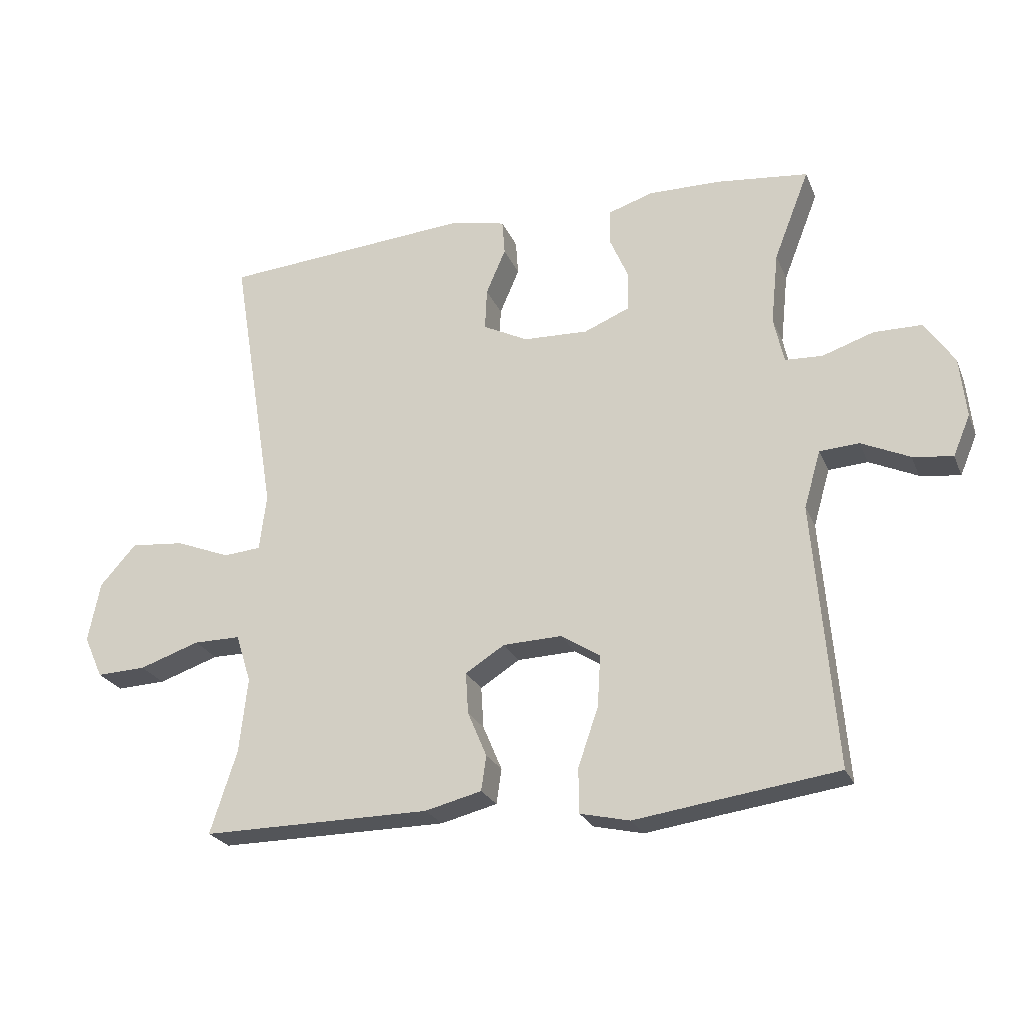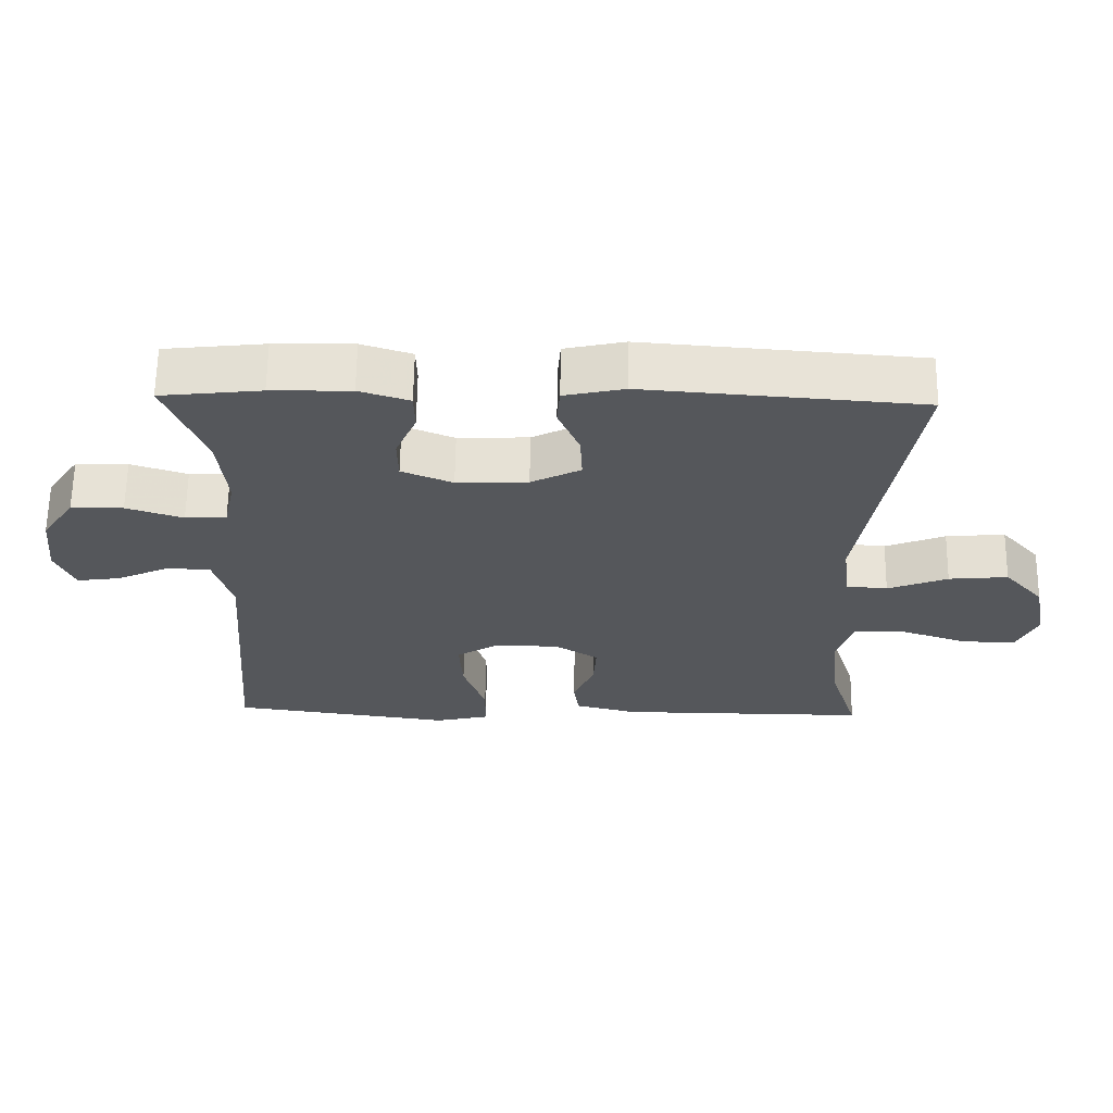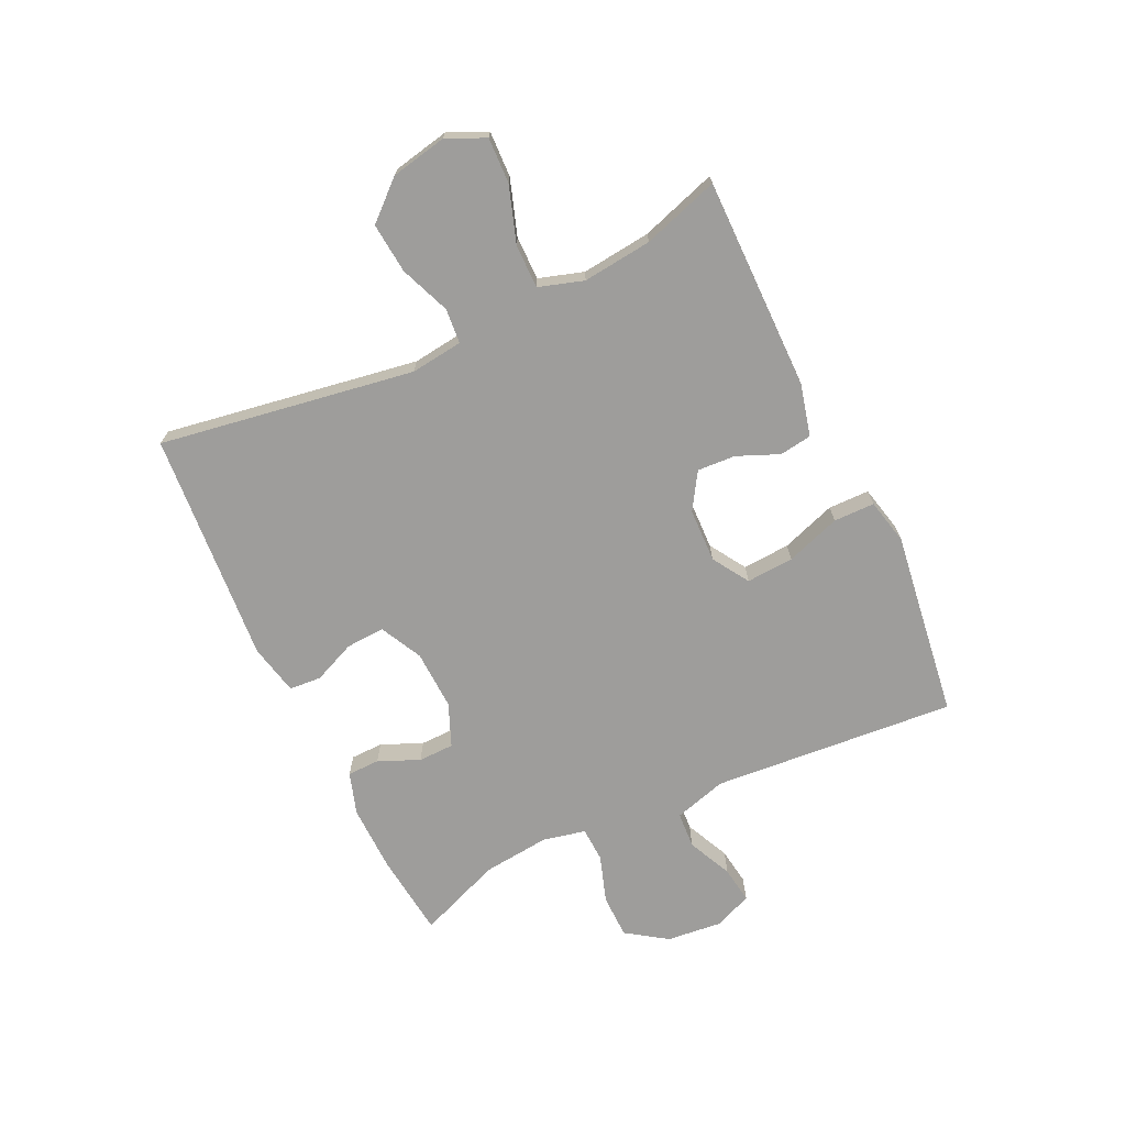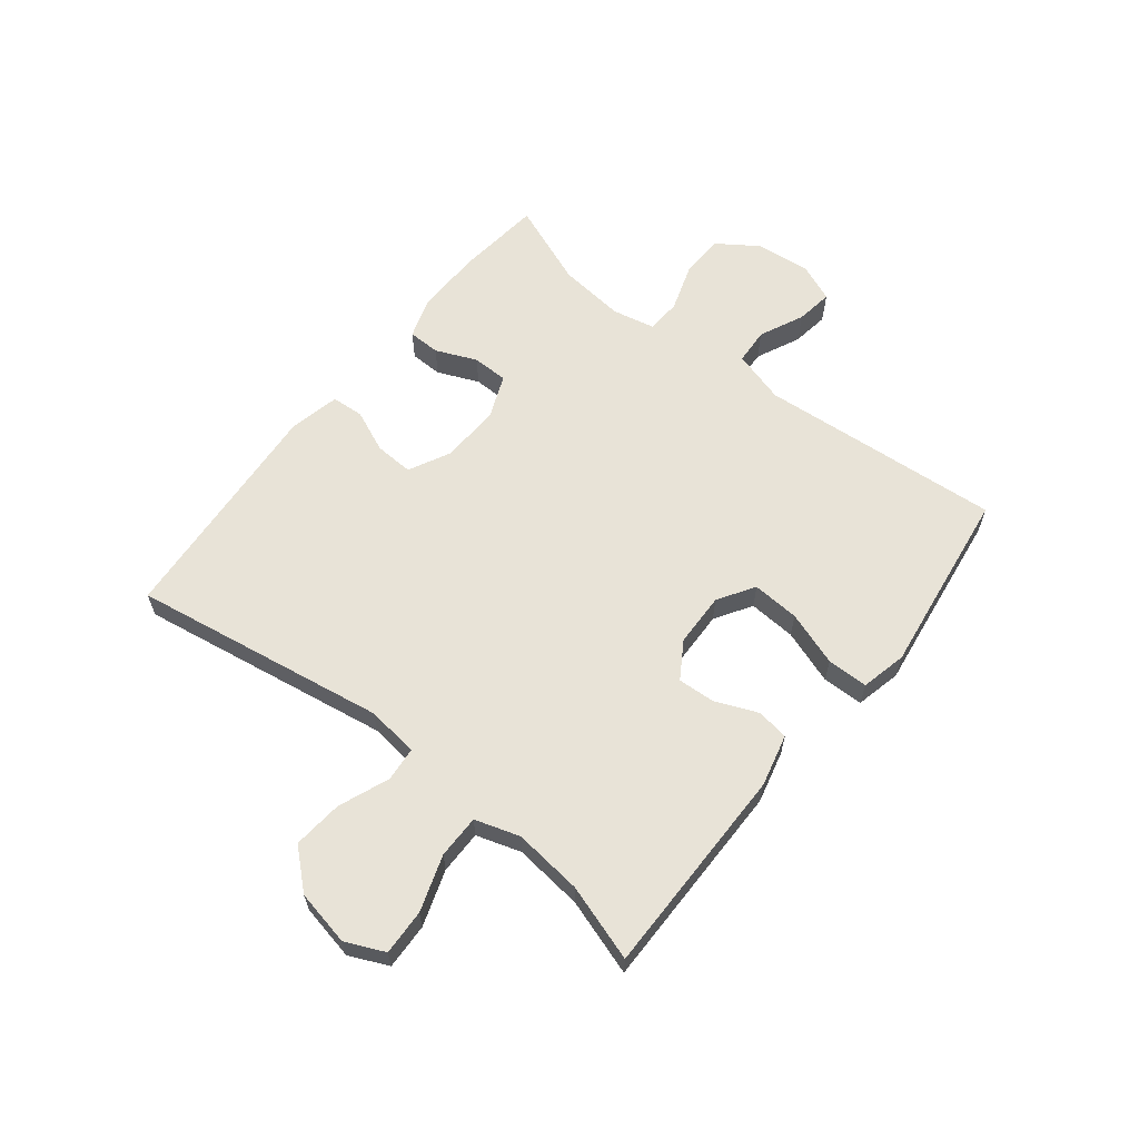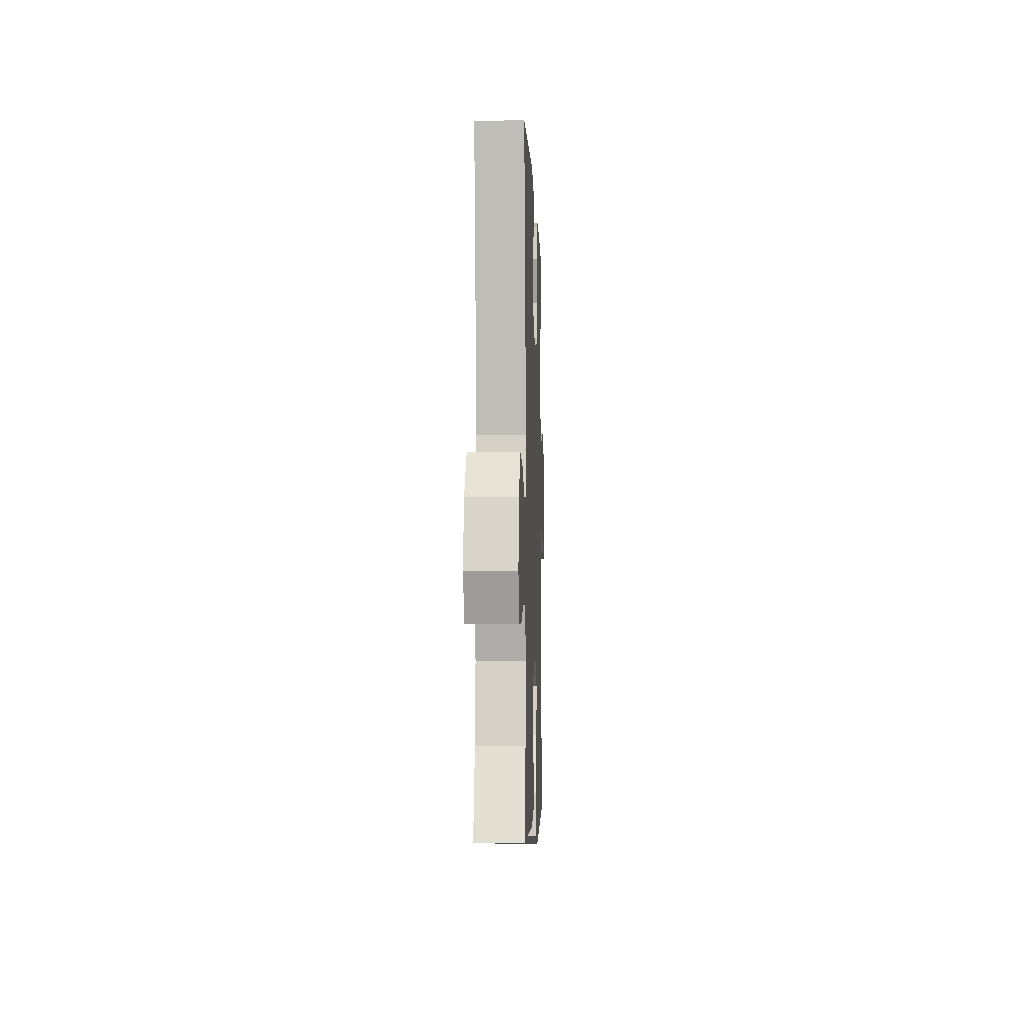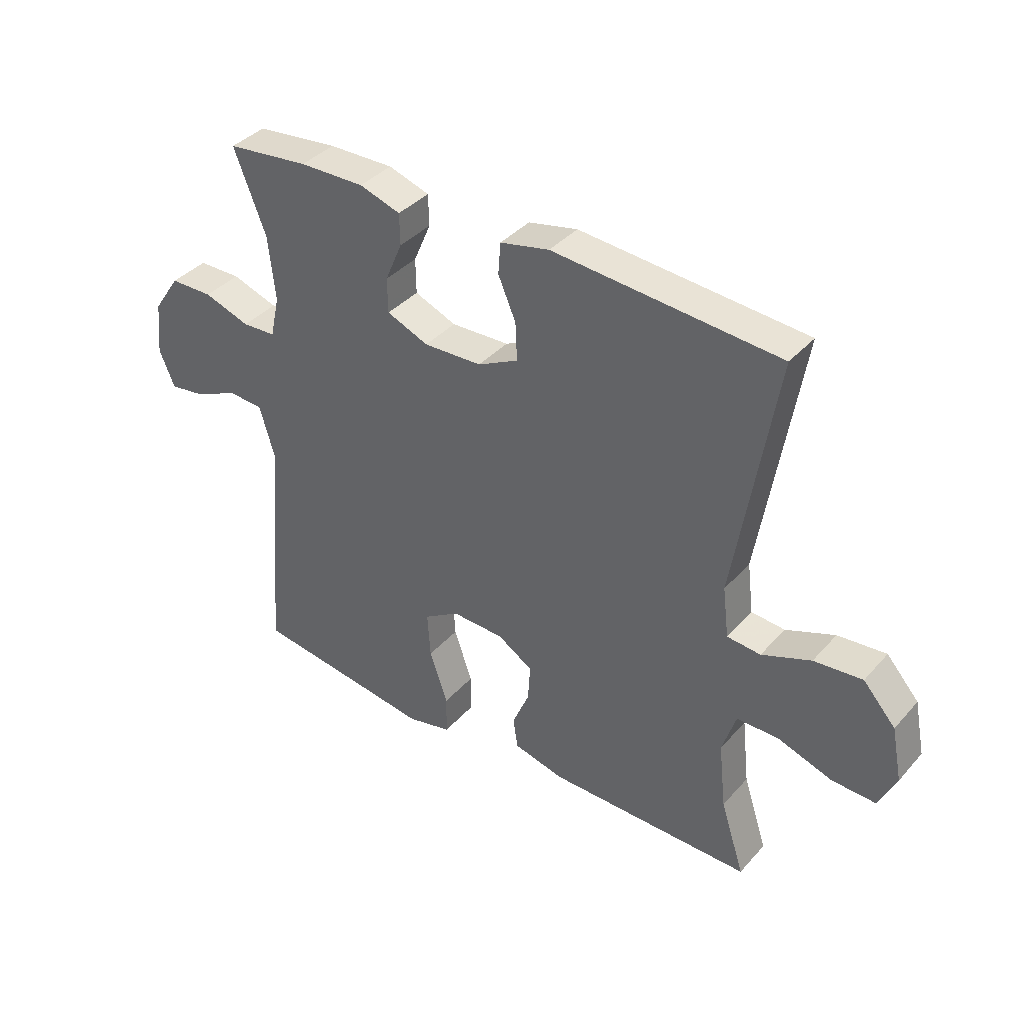
<metadata>
{"format":"obj","ext":"obj","renderer":"f3d","projection":"perspective","resolution":1024,"background":"white","views":[{"elev":-24.4,"azim":-161.0,"up":"+Z"},{"elev":63.0,"azim":0.8,"up":"+Z"},{"elev":-70.4,"azim":115.4,"up":"+Y"},{"elev":62.0,"azim":128.4,"up":"+Y"},{"elev":-5.0,"azim":92.1,"up":"+Z"},{"elev":38.2,"azim":36.4,"up":"+Z"}]}
</metadata>
<code>
v 0.5 0.07 0.5
v 0.429 0.07 0.066
v 0.44 0.07 -0.023
v 0.499 0.07 -0.028
v 0.585 0.07 0.006
v 0.67 0.07 0.014
v 0.727 0.07 -0.05
v 0.746 0.07 -0.145
v 0.716 0.07 -0.211
v 0.638 0.07 -0.208
v 0.543 0.07 -0.176
v 0.469 0.07 -0.176
v 0.445 0.07 -0.252
v 0.458 0.07 -0.37
v 0.5 0.07 -0.5
v 0.139 0.07 -0.498
v 0.05 0.07 -0.476
v 0.042 0.07 -0.421
v 0.072 0.07 -0.35
v 0.076 0.07 -0.285
v 0.014 0.07 -0.246
v -0.078 0.07 -0.243
v -0.14 0.07 -0.282
v -0.135 0.07 -0.363
v -0.103 0.07 -0.456
v -0.104 0.07 -0.526
v -0.182 0.07 -0.544
v -0.303 0.07 -0.527
v -0.5 0.07 -0.5
v -0.466 0.07 -0.085
v -0.492 0.07 0.005
v -0.554 0.07 0.009
v -0.63 0.07 -0.026
v -0.693 0.07 -0.035
v -0.72 0.07 0.029
v -0.71 0.07 0.124
v -0.663 0.07 0.193
v -0.588 0.07 0.194
v -0.507 0.07 0.167
v -0.448 0.07 0.17
v -0.432 0.07 0.243
v -0.444 0.07 0.357
v -0.5 0.07 0.5
v -0.356 0.07 0.516
v -0.242 0.07 0.518
v -0.17 0.07 0.495
v -0.169 0.07 0.44
v -0.199 0.07 0.37
v -0.198 0.07 0.309
v -0.125 0.07 0.279
v -0.023 0.07 0.283
v 0.048 0.07 0.319
v 0.045 0.07 0.385
v 0.014 0.07 0.457
v 0.018 0.07 0.512
v 0.104 0.07 0.531
v 0.5 0 0.5
v 0.429 0 0.066
v 0.44 0 -0.023
v 0.499 0 -0.028
v 0.585 0 0.006
v 0.67 0 0.014
v 0.727 0 -0.05
v 0.746 0 -0.145
v 0.716 0 -0.211
v 0.638 0 -0.208
v 0.543 0 -0.176
v 0.469 0 -0.176
v 0.445 0 -0.252
v 0.458 0 -0.37
v 0.5 0 -0.5
v 0.139 0 -0.498
v 0.05 0 -0.476
v 0.042 0 -0.421
v 0.072 0 -0.35
v 0.076 0 -0.285
v 0.014 0 -0.246
v -0.078 0 -0.243
v -0.14 0 -0.282
v -0.135 0 -0.363
v -0.103 0 -0.456
v -0.104 0 -0.526
v -0.182 0 -0.544
v -0.303 0 -0.527
v -0.5 0 -0.5
v -0.466 0 -0.085
v -0.492 0 0.005
v -0.554 0 0.009
v -0.63 0 -0.026
v -0.693 0 -0.035
v -0.72 0 0.029
v -0.71 0 0.124
v -0.663 0 0.193
v -0.588 0 0.194
v -0.507 0 0.167
v -0.448 0 0.17
v -0.432 0 0.243
v -0.444 0 0.357
v -0.5 0 0.5
v -0.356 0 0.516
v -0.242 0 0.518
v -0.17 0 0.495
v -0.169 0 0.44
v -0.199 0 0.37
v -0.198 0 0.309
v -0.125 0 0.279
v -0.023 0 0.283
v 0.048 0 0.319
v 0.045 0 0.385
v 0.014 0 0.457
v 0.018 0 0.512
v 0.104 0 0.531
f 53 54 55 56
f 52 53 56 1
f 51 52 1 2
f 50 51 2 3
f 49 50 3
f 45 46 47 48
f 45 48 49
f 42 43 44 45
f 41 42 45 49
f 40 41 49 3
f 36 37 38 39
f 36 39 40 3
f 32 33 34 35
f 31 32 35 36
f 28 29 30
f 28 30 31
f 27 28 31
f 24 25 26 27
f 23 24 27 31
f 22 23 31
f 21 22 31
f 16 17 18 19
f 14 15 16 19
f 13 14 19 20
f 12 13 20 21
f 8 9 10 11
f 8 11 12
f 7 8 12
f 4 5 6 7
f 3 4 7 12
f 21 31 36
f 3 12 21 36
f 112 111 110 109
f 57 112 109 108
f 58 57 108 107
f 59 58 107 106
f 59 106 105
f 104 103 102 101
f 105 104 101
f 101 100 99 98
f 105 101 98 97
f 59 105 97 96
f 95 94 93 92
f 59 96 95 92
f 91 90 89 88
f 92 91 88 87
f 86 85 84
f 87 86 84
f 87 84 83
f 83 82 81 80
f 87 83 80 79
f 87 79 78
f 87 78 77
f 75 74 73 72
f 75 72 71 70
f 76 75 70 69
f 77 76 69 68
f 67 66 65 64
f 68 67 64
f 68 64 63
f 63 62 61 60
f 68 63 60 59
f 92 87 77
f 92 77 68 59
f 1 57 58 2
f 2 58 59 3
f 3 59 60 4
f 4 60 61 5
f 5 61 62 6
f 6 62 63 7
f 7 63 64 8
f 8 64 65 9
f 9 65 66 10
f 10 66 67 11
f 11 67 68 12
f 12 68 69 13
f 13 69 70 14
f 14 70 71 15
f 15 71 72 16
f 16 72 73 17
f 17 73 74 18
f 18 74 75 19
f 19 75 76 20
f 20 76 77 21
f 21 77 78 22
f 22 78 79 23
f 23 79 80 24
f 24 80 81 25
f 25 81 82 26
f 26 82 83 27
f 27 83 84 28
f 28 84 85 29
f 29 85 86 30
f 30 86 87 31
f 31 87 88 32
f 32 88 89 33
f 33 89 90 34
f 34 90 91 35
f 35 91 92 36
f 36 92 93 37
f 37 93 94 38
f 38 94 95 39
f 39 95 96 40
f 40 96 97 41
f 41 97 98 42
f 42 98 99 43
f 43 99 100 44
f 44 100 101 45
f 45 101 102 46
f 46 102 103 47
f 47 103 104 48
f 48 104 105 49
f 49 105 106 50
f 50 106 107 51
f 51 107 108 52
f 52 108 109 53
f 53 109 110 54
f 54 110 111 55
f 55 111 112 56
f 56 112 57 1

</code>
